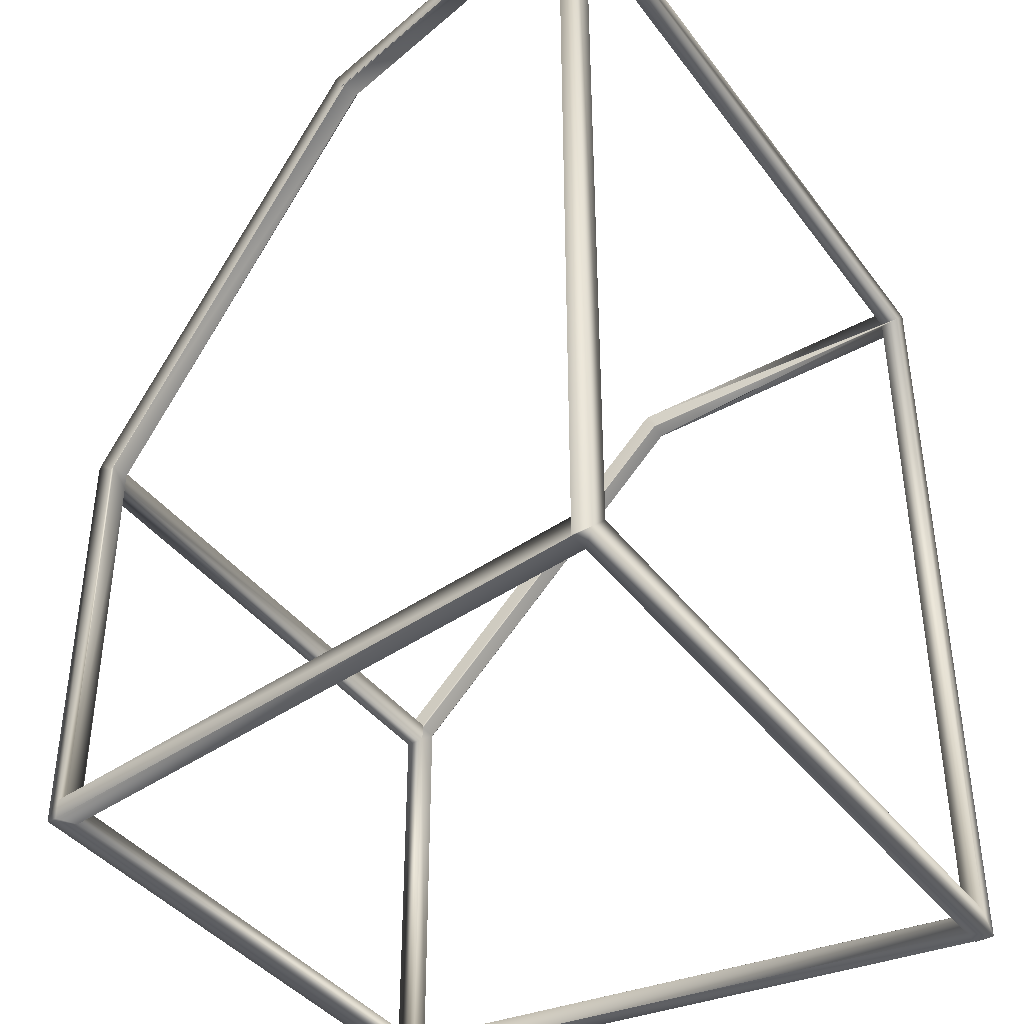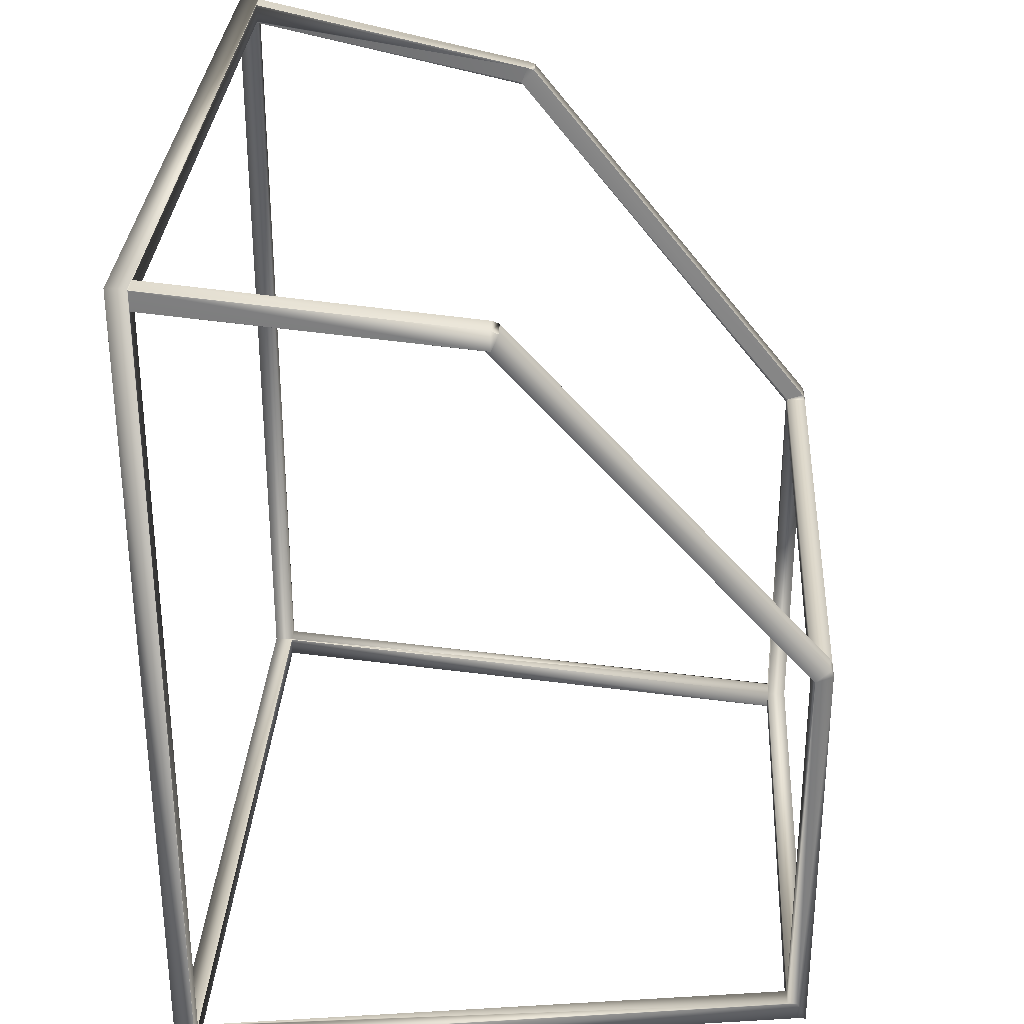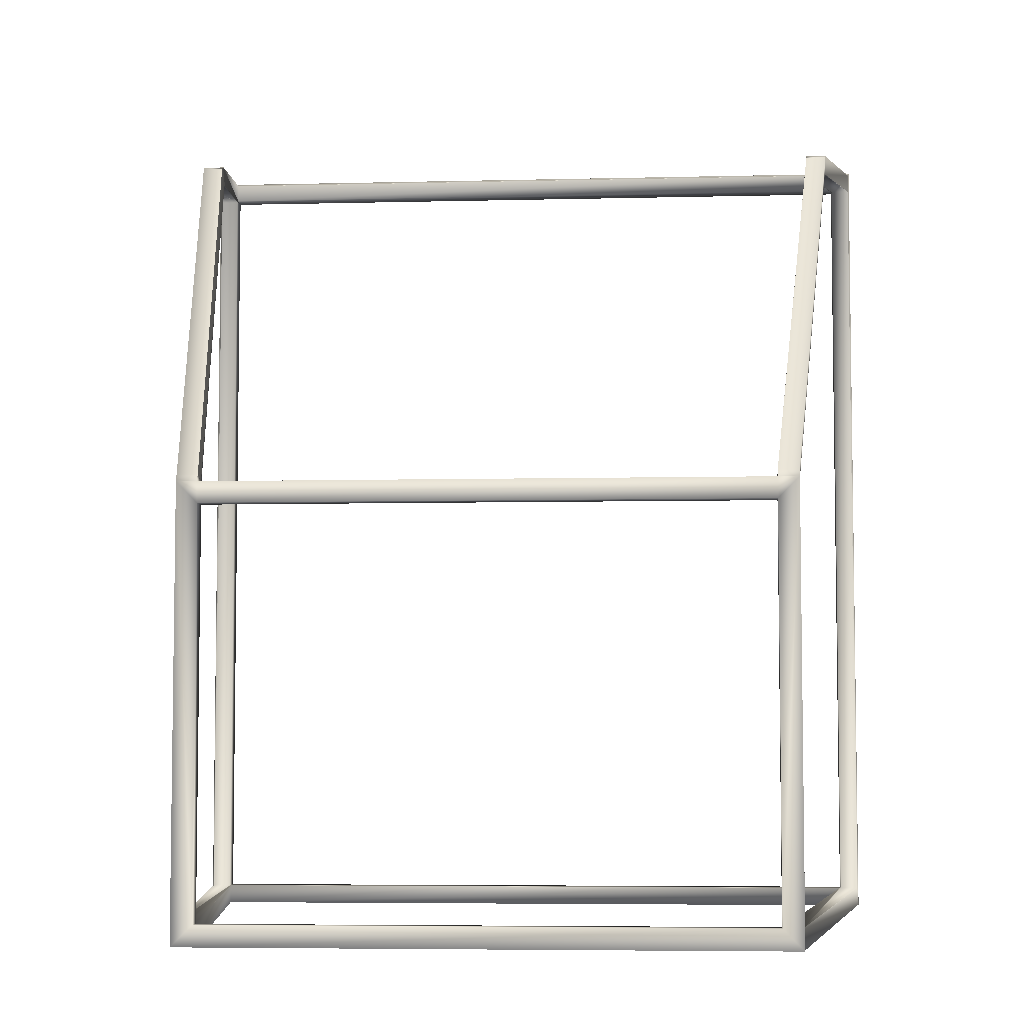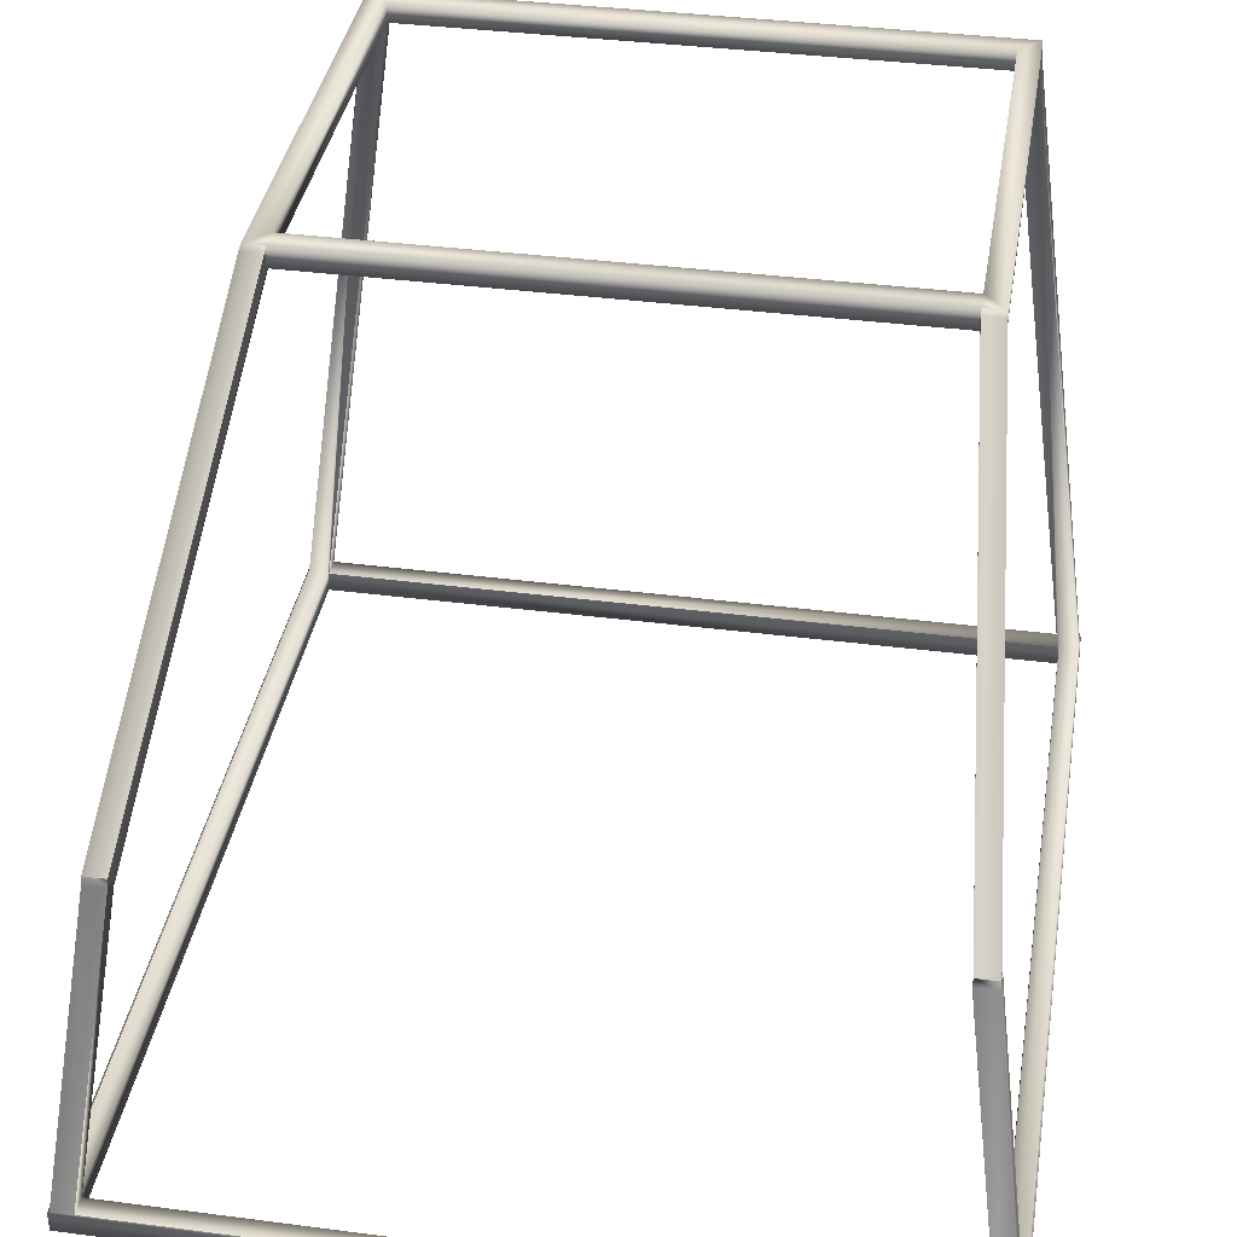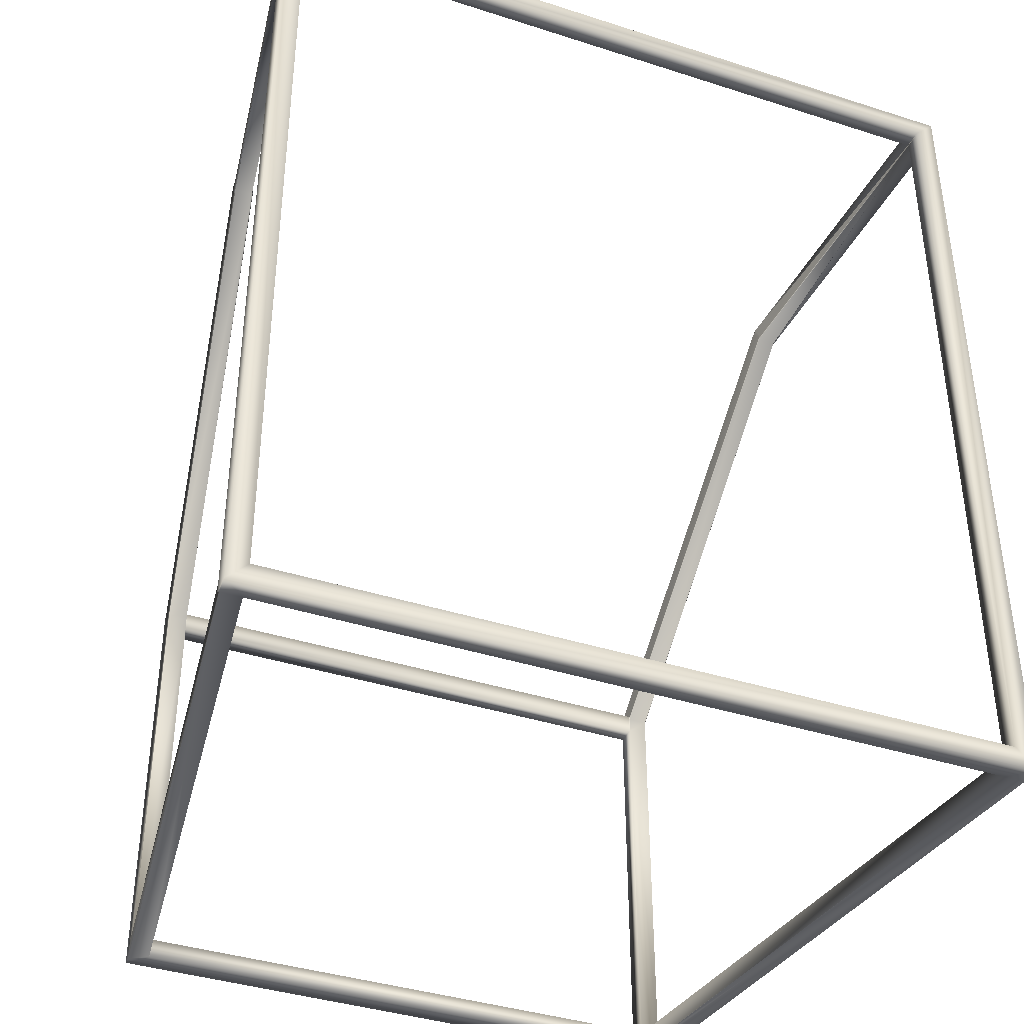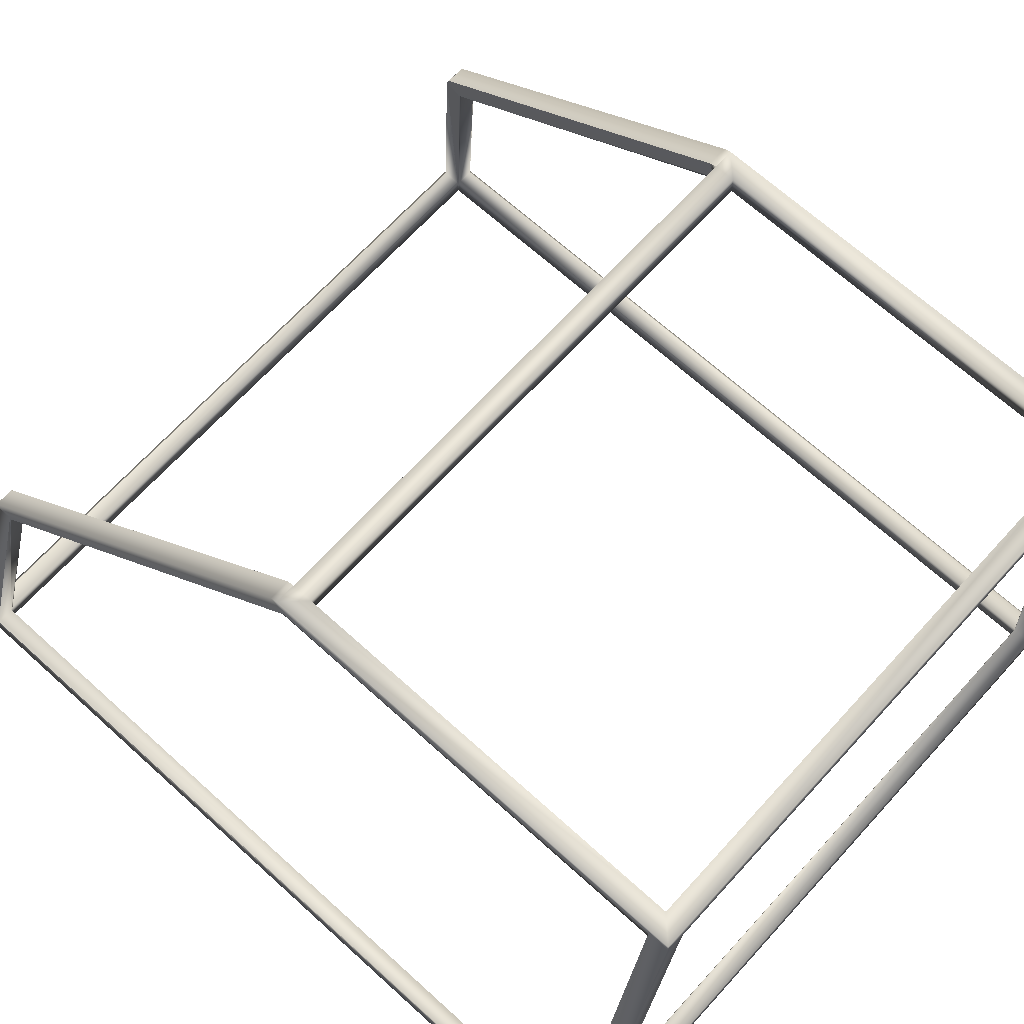
<metadata>
{"format":"obj","ext":"obj","renderer":"f3d","projection":"perspective","resolution":1024,"background":"white","views":[{"elev":-40.2,"azim":-56.9,"up":"+Z"},{"elev":30.6,"azim":93.2,"up":"+Z"},{"elev":-5.5,"azim":-175.5,"up":"+Z"},{"elev":37.7,"azim":9.4,"up":"+Y"},{"elev":-39.5,"azim":-21.8,"up":"+Z"},{"elev":67.5,"azim":132.3,"up":"+Y"}]}
</metadata>
<code>
v -681 19.05 -581
v 678.3 19.05 1016
v -678.2 19.05 1016
v 678.2 19.05 981
v 716.4 19.05 1016
v 716.4 19.05 977.8
v 716.4 19.05 -618.5
v 719 19.05 1019
v -716.4 19.05 1015
v -716.4 19.05 1016
v -716.4 19.05 -581
v -719 19.05 -619
v -681 -19.05 981
v -681 -0.5 981
v -678.2 19.05 -581
v 552 1189 -581
v 678.2 19.05 -581
v -719 19.05 1019
v 678.2 19.05 -619
v -678.2 19.05 -619
v -716.4 19.05 -619
v -719 -19.05 -619
v 516.5 1169 -619
v 552 1207 -619
v -516.5 1169 -619
v -681 -19.05 -581
v -716.4 19.05 -618.5
v -552 1189 -619
v -513.9 1207 200.5
v -513.9 1201 213.8
v -513.9 1207 200
v -678.2 19.05 -581.6
v -516.5 1169 -581
v 513.9 1207 -581
v -513.9 1207 -581
v -552 1207 200.5
v -513.9 1207 161.9
v -552 1207 -619
v -552 1169 -581
v -552 1189 -581
v -552 1175 186.2
v -513.9 1169 161.9
v 515.2 1169 200.5
v -513.9 1169 200
v -552 1169 193
v -516.5 1169 -618.5
v 513.9 1169 -581
v 516.5 1169 -581
v 552 1169 -581
v -513.9 1169 200.5
v -598.8 584 882.6
v -552 1174 186.9
v -599.3 580.3 886.9
v -597.4 580.3 886.9
v -515.2 1169 200.5
v -514.7 1169 193
v -597.4 608 913.1
v -513.9 1202 213.1
v -635.5 607.3 913.8
v -552 1202 213.1
v -634.4 593.7 881
v -597.4 594.7 919
v -597.4 593.7 919
v -635.5 608 913.1
v -634.3 594.7 881
v -597.4 607.3 913.8
v -635.5 593.7 881
v -681 19.05 977.7
v -635 584 882.6
v -635.1 584.1 882.6
v -635.5 594.7 919
v -678.3 19.05 1016
v -678.2 19.05 981
v -716.3 19.05 977.7
v -635.5 594.7 881
v -719 -19.05 1019
v -716.4 19.05 977.8
v 681 19.05 -581
v 681 -19.05 -581
v 719 19.05 -619
v 719 -19.05 1019
v 719 -19.05 -619
v 716.4 19.05 -581
v 716.4 19.05 -619
v 513.9 1207 200
v 513.9 1169 161.9
v 678.2 19.05 -581.6
v 516.5 1169 -618.5
v 552 1189 -619
v 513.9 1201 213.8
v 513.9 1169 200.5
v 552 1207 200.5
v 513.9 1202 213.1
v 513.9 1207 200.5
v 597.4 580.3 886.9
v 598.8 584 882.6
v 514.7 1169 193
v 552 1169 193
v 552 1174 186.9
v 635.5 608 913.1
v 597.4 608 913.1
v 552 1202 213.1
v 635.1 584.1 882.6
v 635.5 607.3 913.8
v 634.3 594.7 881
v 634.4 593.7 881
v 552 1175 186.2
v 597.4 593.7 919
v 599.3 580.3 886.9
v 597.4 607.3 913.8
v 597.4 594.7 919
v 635 584 882.6
v 681 19.05 977.7
v 635.5 594.7 919
v 716.4 19.05 1015
v 678.2 19.05 1016
v 681 -0.5 981
v 635.5 593.7 881
v 716.3 19.05 977.7
v 635.5 594.7 881
v -513.9 1169 -581
v 513.9 1169 200
v 513.9 1207 161.9
v 681 -19.05 981
f 68 1 74
f 116 72 2
f 116 3 72
f 4 3 116
f 3 4 73
f 2 8 5
f 8 115 5
f 8 6 115
f 119 83 113
f 6 83 119
f 8 83 6
f 80 83 8
f 83 80 7
f 7 80 84
f 8 2 18
f 72 18 2
f 10 18 72
f 9 18 10
f 77 18 9
f 11 74 1
f 74 11 77
f 77 11 18
f 12 11 27
f 12 27 21
f 11 12 18
f 113 83 78
f 87 15 17
f 87 32 15
f 19 32 87
f 32 19 20
f 13 68 14
f 68 13 26
f 68 26 1
f 11 39 40
f 39 1 15
f 39 11 1
f 33 39 15
f 78 17 79
f 49 78 83
f 49 83 16
f 78 49 17
f 17 49 48
f 15 79 17
f 26 15 1
f 15 26 79
f 22 18 12
f 18 22 76
f 21 25 20
f 25 21 28
f 82 84 80
f 82 19 84
f 82 20 19
f 22 20 82
f 20 22 21
f 21 22 12
f 23 84 19
f 84 23 89
f 23 24 89
f 25 24 23
f 38 25 28
f 25 38 24
f 76 13 81
f 76 26 13
f 26 22 79
f 22 26 76
f 124 81 13
f 79 81 124
f 79 82 81
f 82 79 22
f 11 40 27
f 27 28 21
f 28 27 40
f 58 31 29
f 30 31 58
f 44 30 50
f 30 44 31
f 42 35 37
f 35 42 121
f 20 46 32
f 46 20 25
f 32 33 15
f 33 32 46
f 92 85 94
f 85 123 31
f 92 123 85
f 92 34 123
f 34 24 35
f 24 34 92
f 31 36 29
f 37 31 123
f 31 37 36
f 35 36 37
f 35 38 36
f 38 35 24
f 40 36 38
f 40 38 28
f 41 36 40
f 36 41 60
f 39 41 40
f 41 39 52
f 52 39 45
f 55 44 50
f 42 44 56
f 56 44 55
f 122 43 91
f 122 97 43
f 44 42 122
f 42 56 45
f 86 122 42
f 122 86 97
f 39 42 45
f 33 42 39
f 33 121 42
f 46 121 33
f 25 121 46
f 121 25 47
f 47 88 48
f 23 47 25
f 47 23 88
f 97 86 98
f 48 86 47
f 49 86 48
f 86 49 98
f 50 30 55
f 29 60 58
f 60 29 36
f 69 45 51
f 45 69 52
f 51 54 53
f 56 51 45
f 51 56 54
f 66 55 30
f 54 55 66
f 55 54 56
f 60 57 58
f 57 60 64
f 57 30 58
f 30 57 66
f 52 70 41
f 70 52 69
f 75 59 64
f 59 75 71
f 64 66 57
f 66 64 59
f 65 60 41
f 60 65 64
f 41 61 65
f 61 41 70
f 63 66 62
f 66 63 54
f 54 63 53
f 64 65 75
f 59 62 66
f 62 59 71
f 75 61 67
f 61 75 65
f 68 51 14
f 51 68 69
f 74 69 68
f 69 74 70
f 70 74 67
f 61 70 67
f 9 71 75
f 71 9 10
f 63 14 53
f 51 53 14
f 71 72 62
f 72 71 10
f 72 63 62
f 63 72 3
f 73 63 3
f 63 73 14
f 77 67 74
f 67 77 75
f 18 81 8
f 81 18 76
f 75 77 9
f 79 113 78
f 124 113 79
f 113 124 117
f 81 80 8
f 80 81 82
f 7 16 83
f 7 89 16
f 89 7 84
f 85 93 94
f 85 90 93
f 122 90 85
f 90 122 91
f 47 123 34
f 123 47 86
f 19 88 23
f 88 19 87
f 87 48 88
f 48 87 17
f 92 107 16
f 49 107 99
f 49 99 98
f 107 49 16
f 107 92 102
f 92 16 24
f 24 16 89
f 90 91 43
f 92 93 102
f 93 92 94
f 95 96 109
f 97 96 95
f 98 96 97
f 96 98 112
f 112 98 99
f 95 43 97
f 43 95 110
f 90 43 110
f 102 101 100
f 101 102 93
f 90 101 93
f 101 90 110
f 103 99 107
f 99 103 112
f 114 100 104
f 100 114 120
f 101 104 100
f 104 101 110
f 105 102 100
f 102 105 107
f 106 107 105
f 107 106 103
f 110 108 111
f 108 110 95
f 108 95 109
f 120 105 100
f 110 114 104
f 114 110 111
f 106 120 118
f 120 106 105
f 96 113 117
f 113 103 118
f 113 112 103
f 113 96 112
f 119 113 118
f 118 103 106
f 115 114 5
f 114 115 120
f 96 117 109
f 108 109 117
f 114 2 5
f 2 114 111
f 2 108 116
f 108 2 111
f 108 117 4
f 108 4 116
f 6 118 120
f 118 6 119
f 6 120 115
f 35 47 34
f 47 35 121
f 31 122 85
f 122 31 44
f 42 123 86
f 123 42 37
f 124 4 117
f 124 73 4
f 13 73 124
f 73 13 14

</code>
